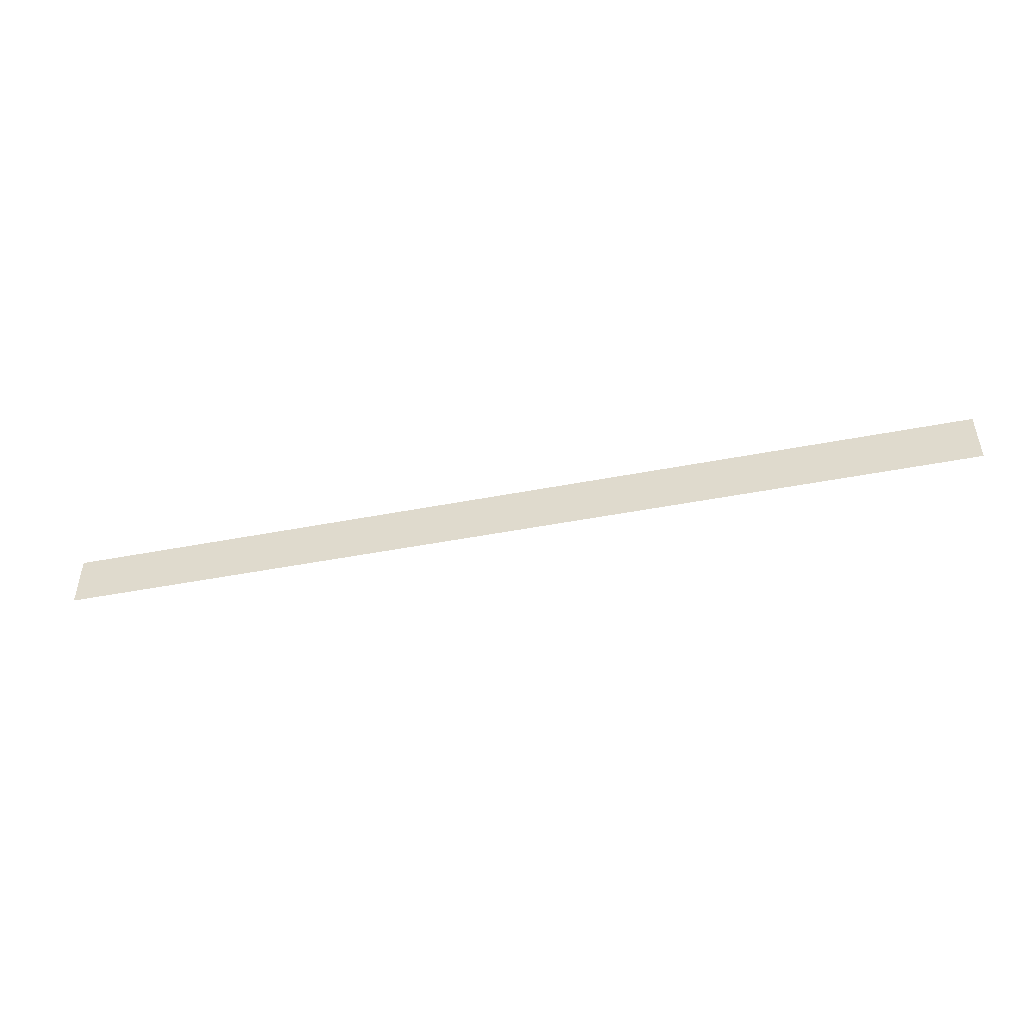
<metadata>
{"format":"obj","ext":"obj","renderer":"f3d","projection":"perspective","resolution":1024,"background":"white","views":[{"elev":-48.0,"azim":-167.8,"up":"+Y"}]}
</metadata>
<code>
v 0.162 0.004911 5.3e-05
v 0.162 -0.004911 5.3e-05
v 0 -0.004911 5.3e-05
v 0 0.004911 5.3e-05
f 1 4 3 2

</code>
